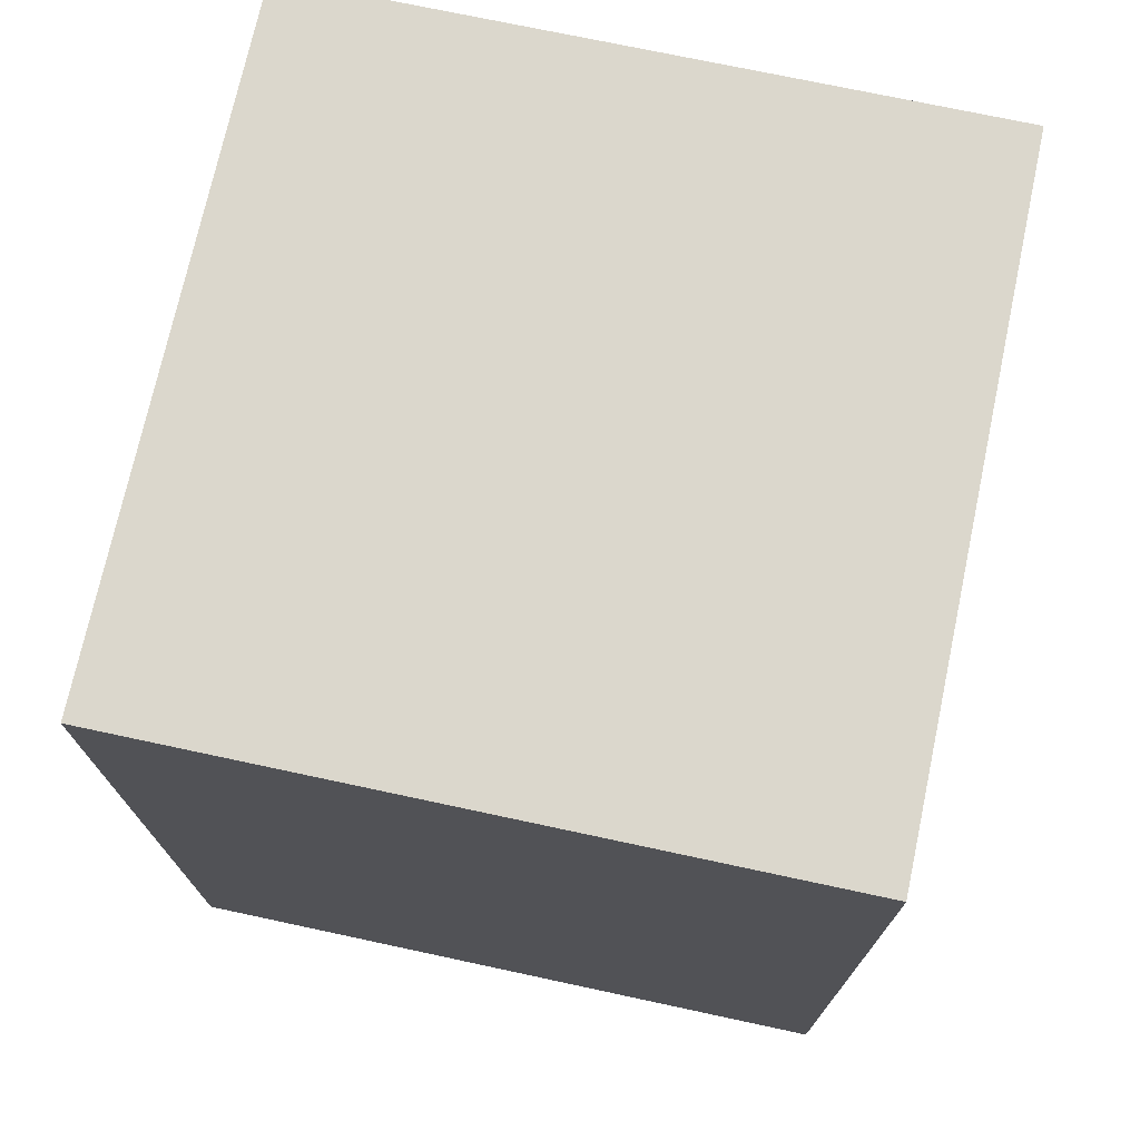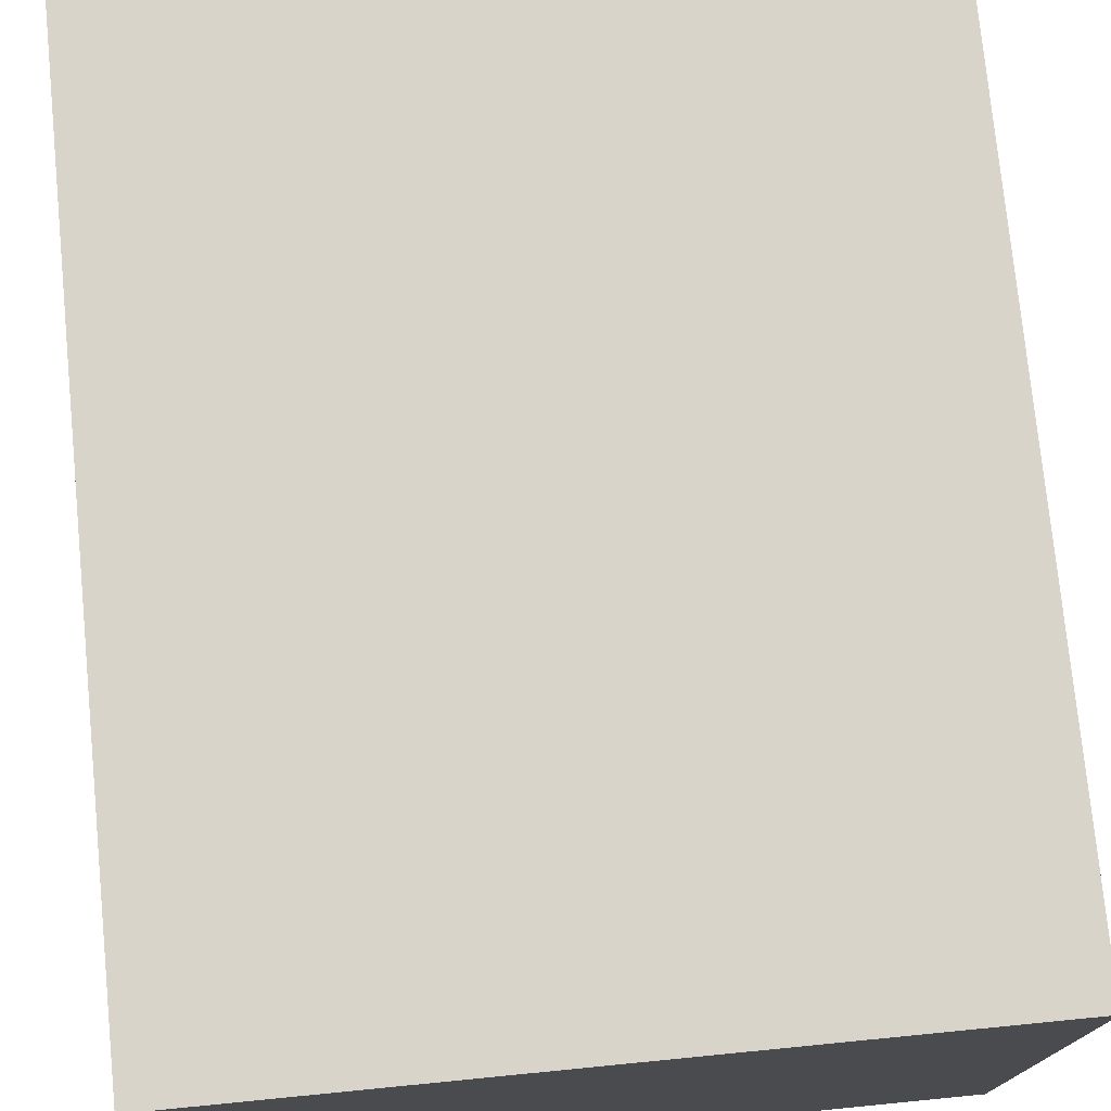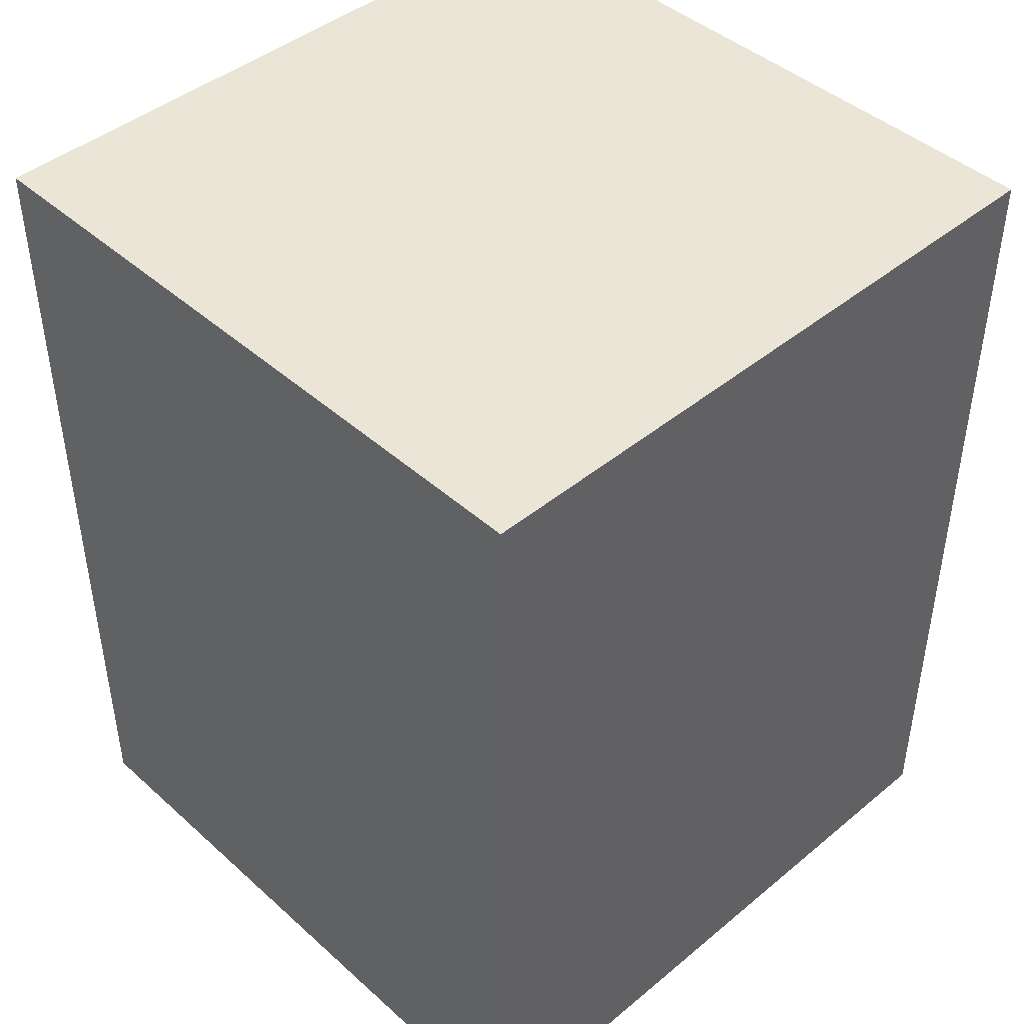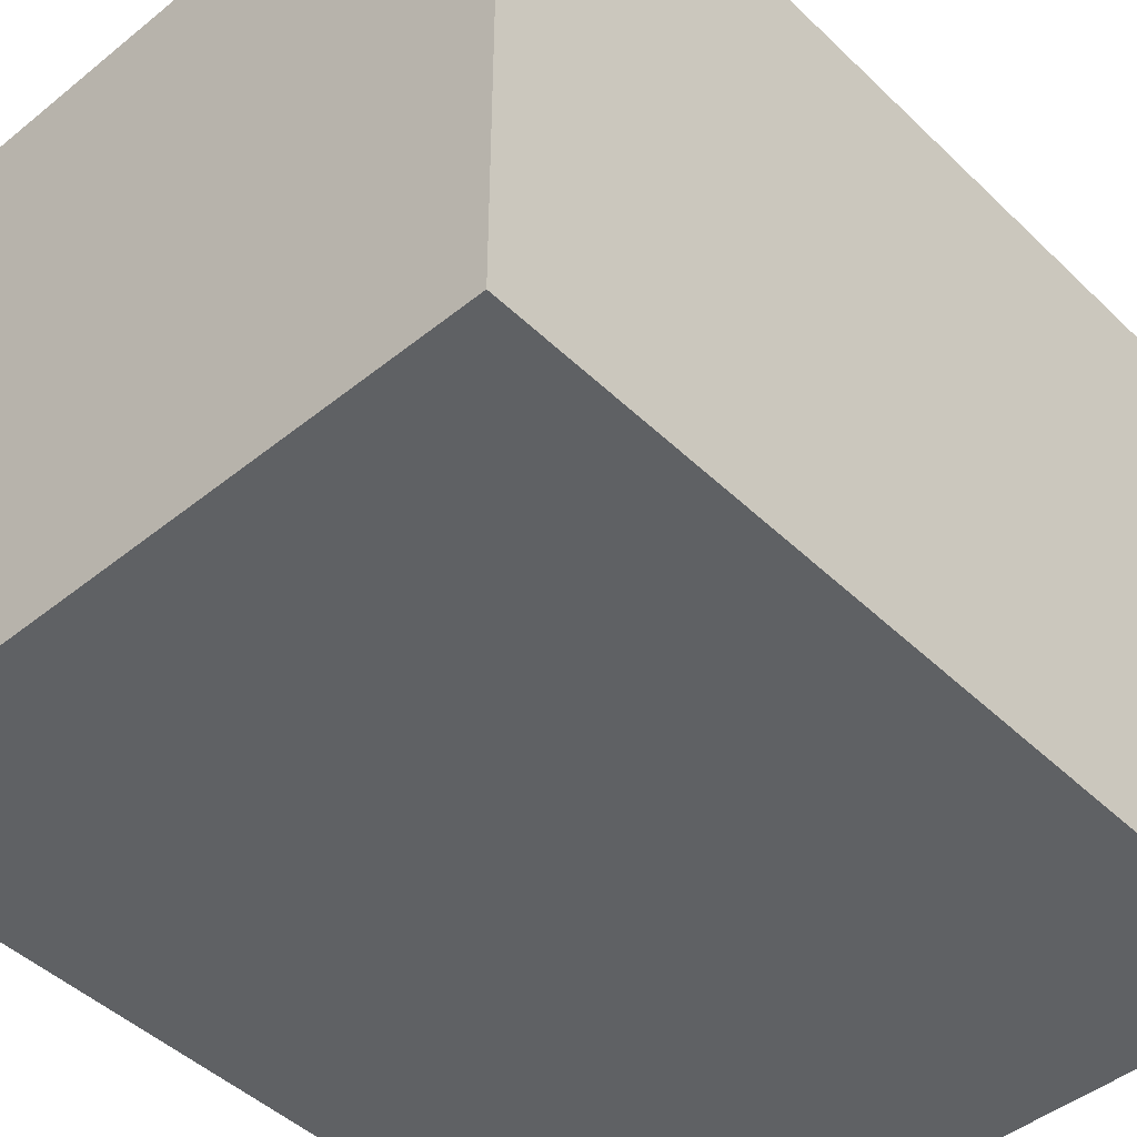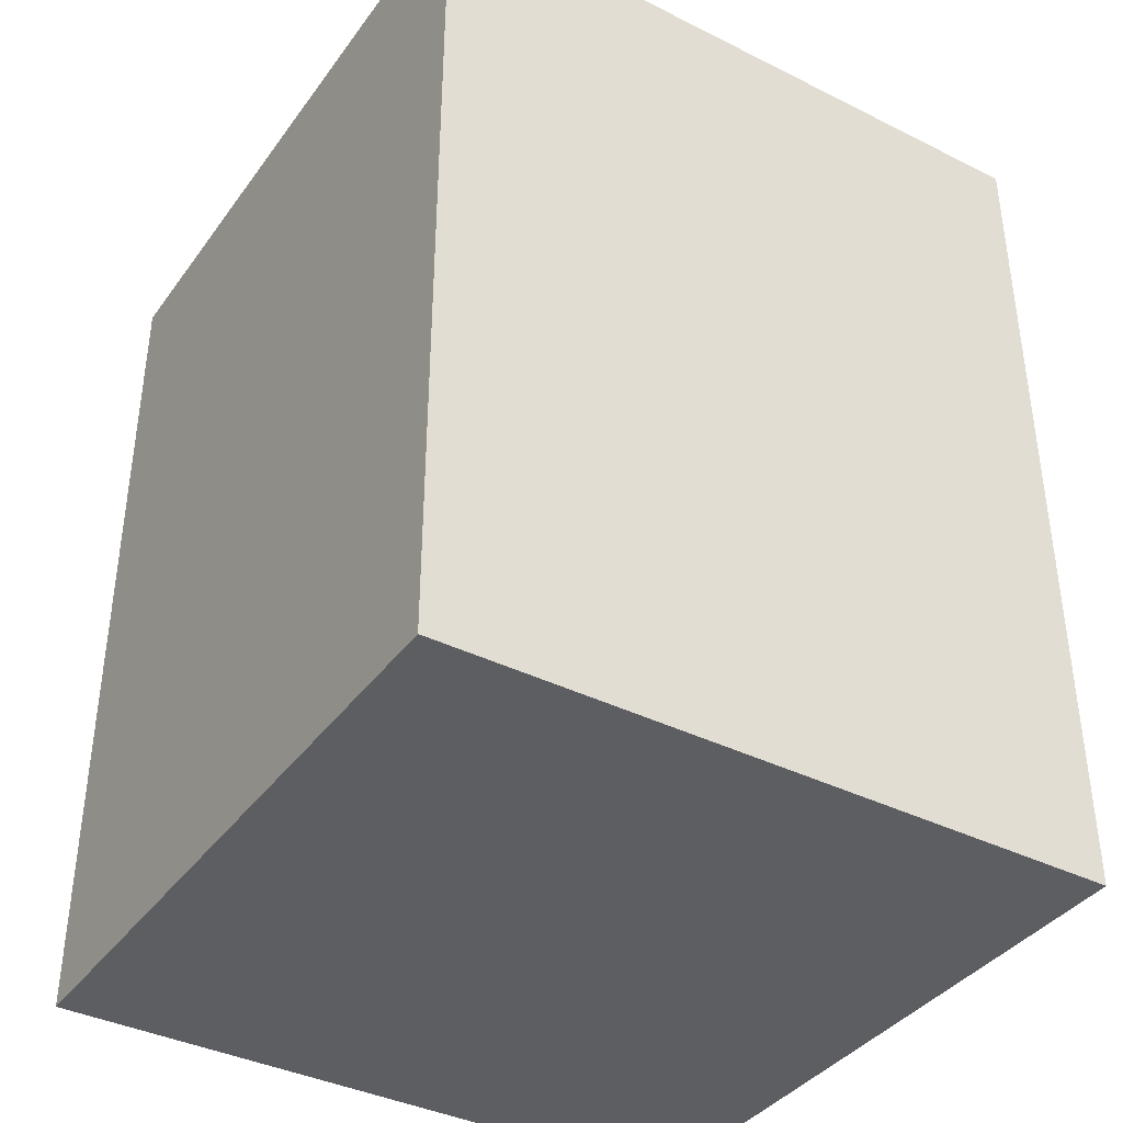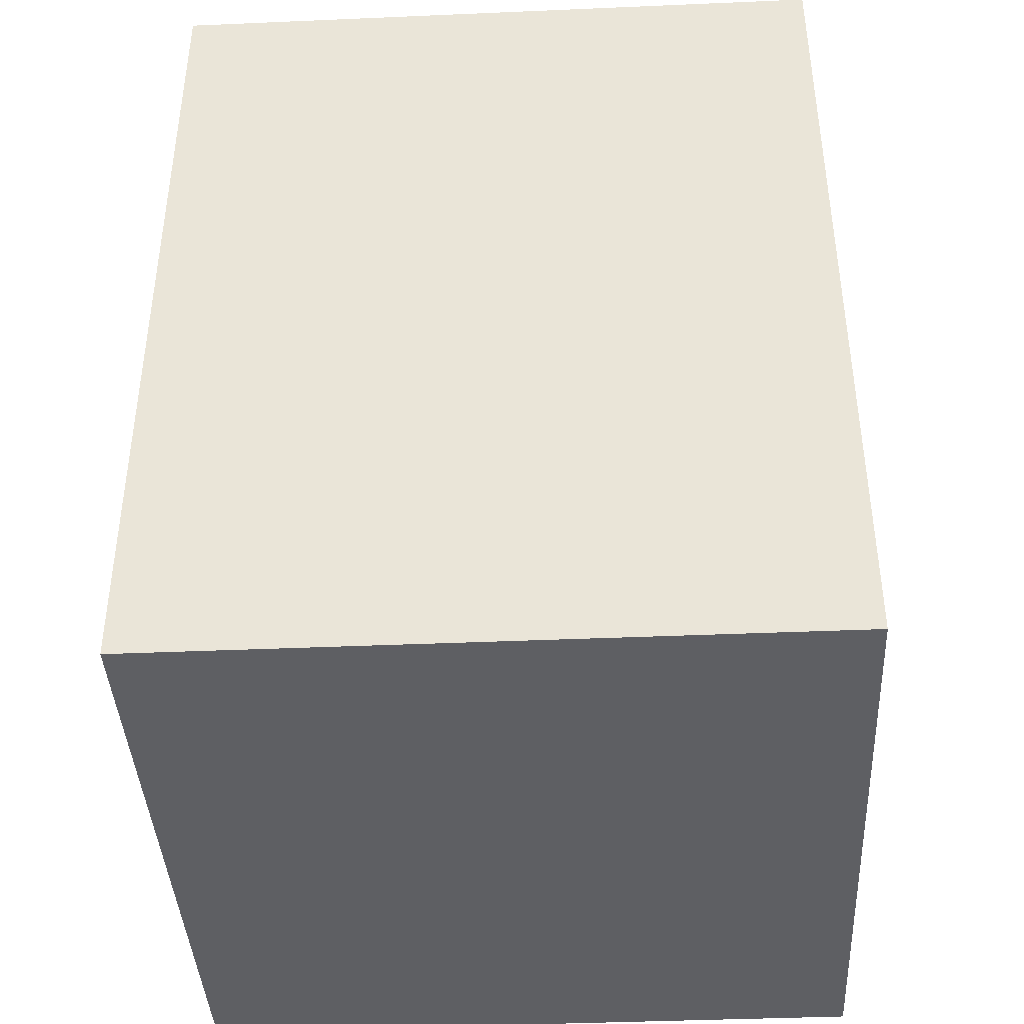
<metadata>
{"format":"obj","ext":"obj","renderer":"f3d","projection":"perspective","resolution":1024,"background":"white","views":[{"elev":73.1,"azim":12.1,"up":"+Z"},{"elev":75.7,"azim":-5.6,"up":"+Y"},{"elev":44.2,"azim":-133.9,"up":"+Z"},{"elev":-46.3,"azim":-137.4,"up":"+Y"},{"elev":-38.5,"azim":147.9,"up":"+Z"},{"elev":-40.9,"azim":3.0,"up":"+Z"}]}
</metadata>
<code>
v 0 0 0
v 0 0 65
v 0 50 65
v 0 50 0
v 50 0 0
v 0 0 0
v 0 50 0
v 50 50 0
v 50 0 65
v 50 0 0
v 50 50 0
v 50 50 65
v 0 0 65
v 50 0 65
v 50 50 65
v 0 50 65
v 0 50 65
v 50 50 65
v 50 50 0
v 0 50 0
v 50 0 65
v 0 0 65
v 0 0 0
v 50 0 0
g 29ac7a3e-e30e-11ea-957d-54bf646e7e1f
f 1 2 4
f 4 2 3
g 29aca136-e30e-11ea-ab24-54bf646e7e1f
f 5 6 8
f 8 6 7
g 29acc85c-e30e-11ea-89cc-54bf646e7e1f
f 9 10 12
f 12 10 11
g 29ad166e-e30e-11ea-b87c-54bf646e7e1f
f 13 14 16
f 16 14 15
g 29ad3d70-e30e-11ea-bd44-54bf646e7e1f
f 18 19 17
f 17 19 20
g 29ad8ba8-e30e-11ea-977e-54bf646e7e1f
f 21 22 24
f 24 22 23

</code>
